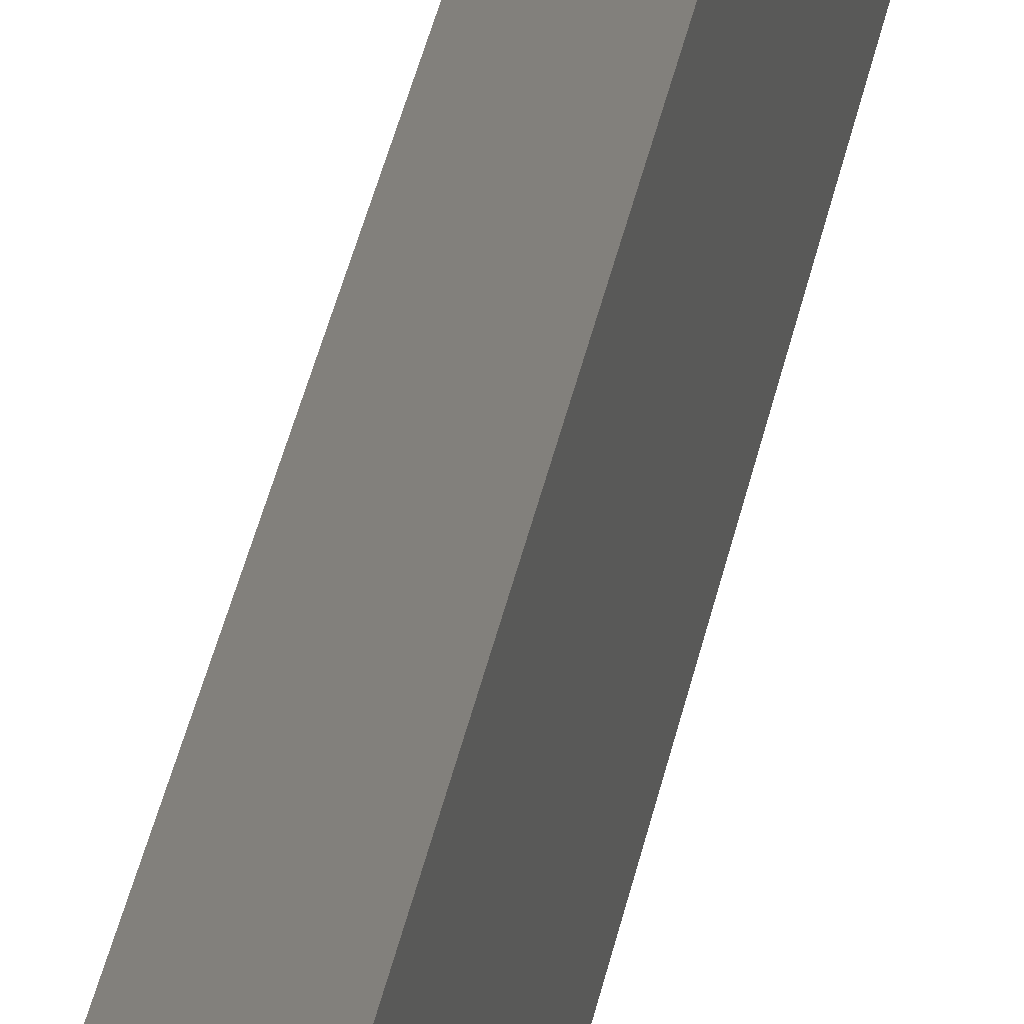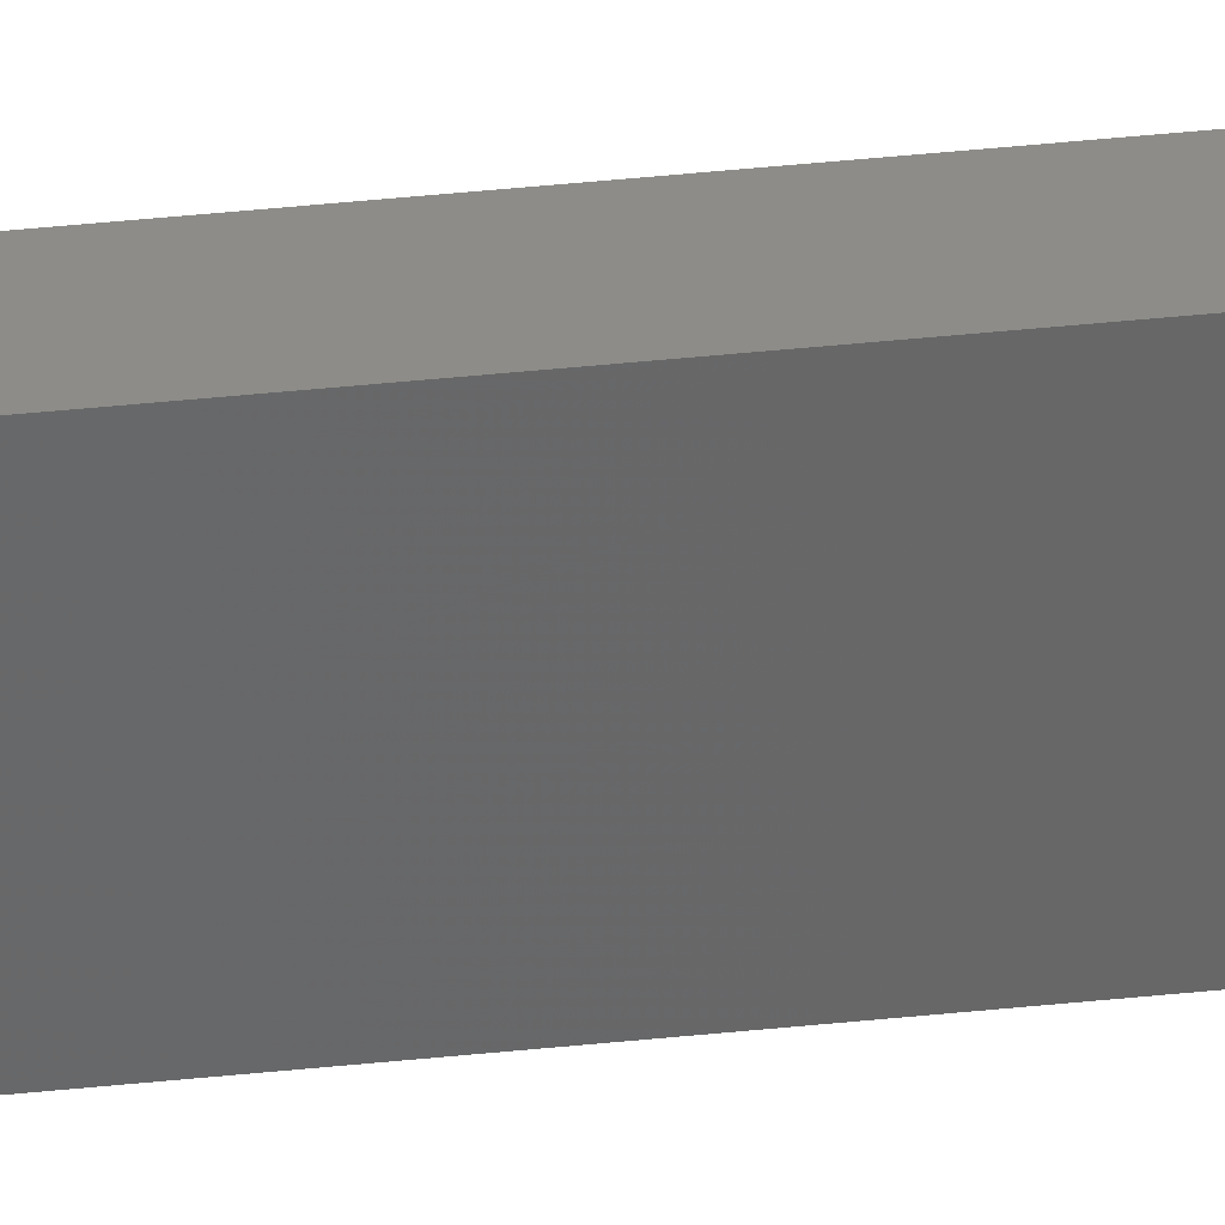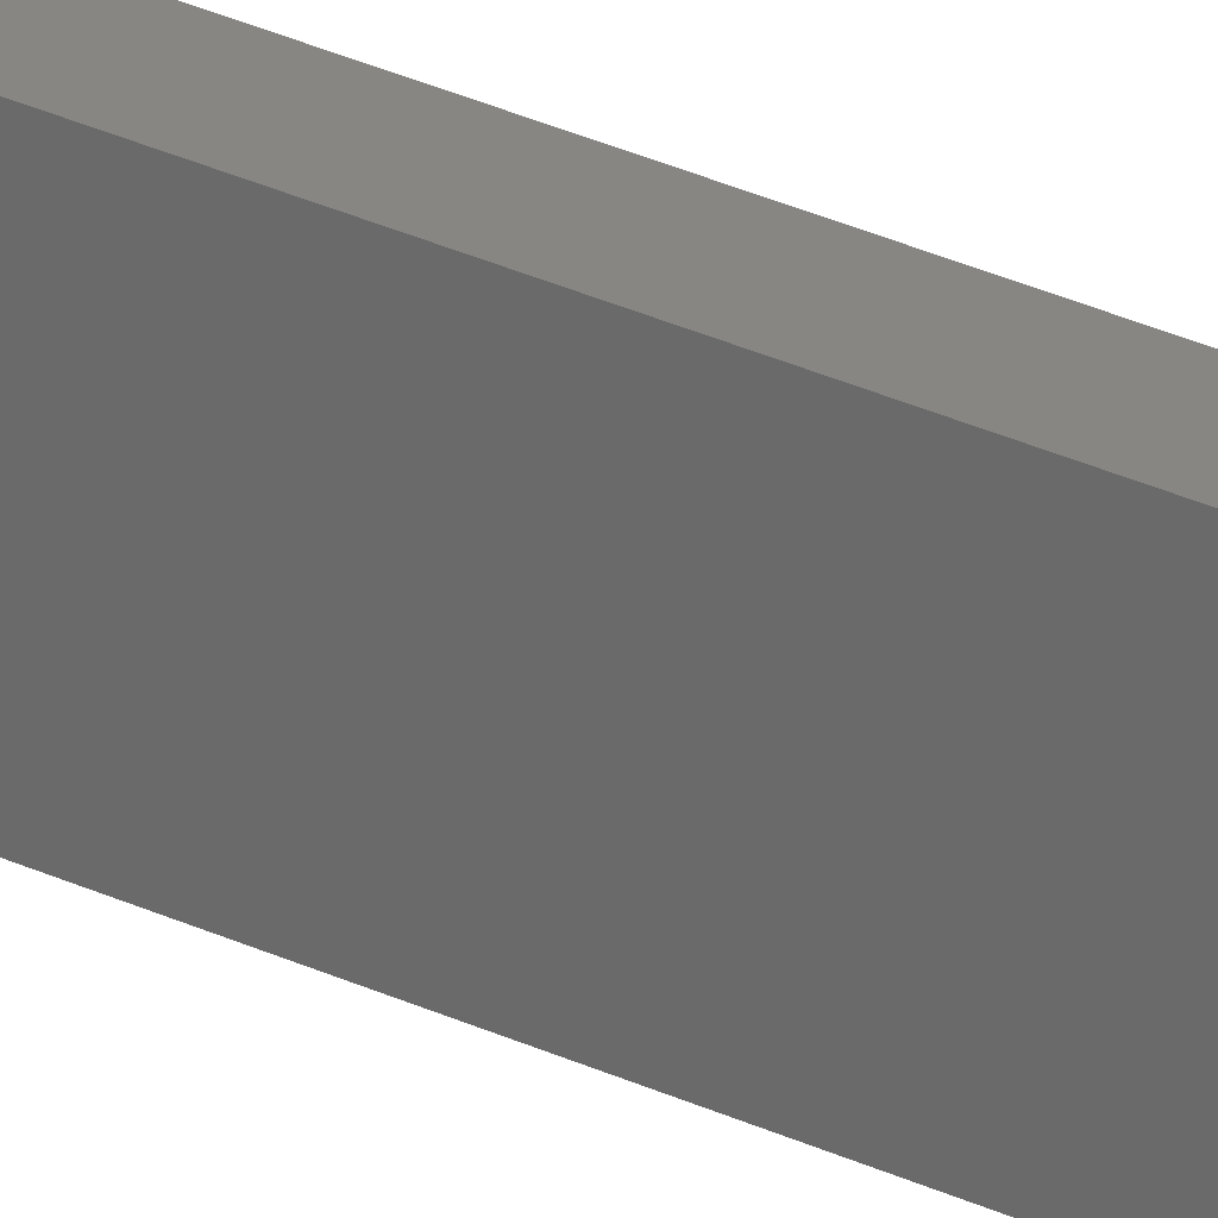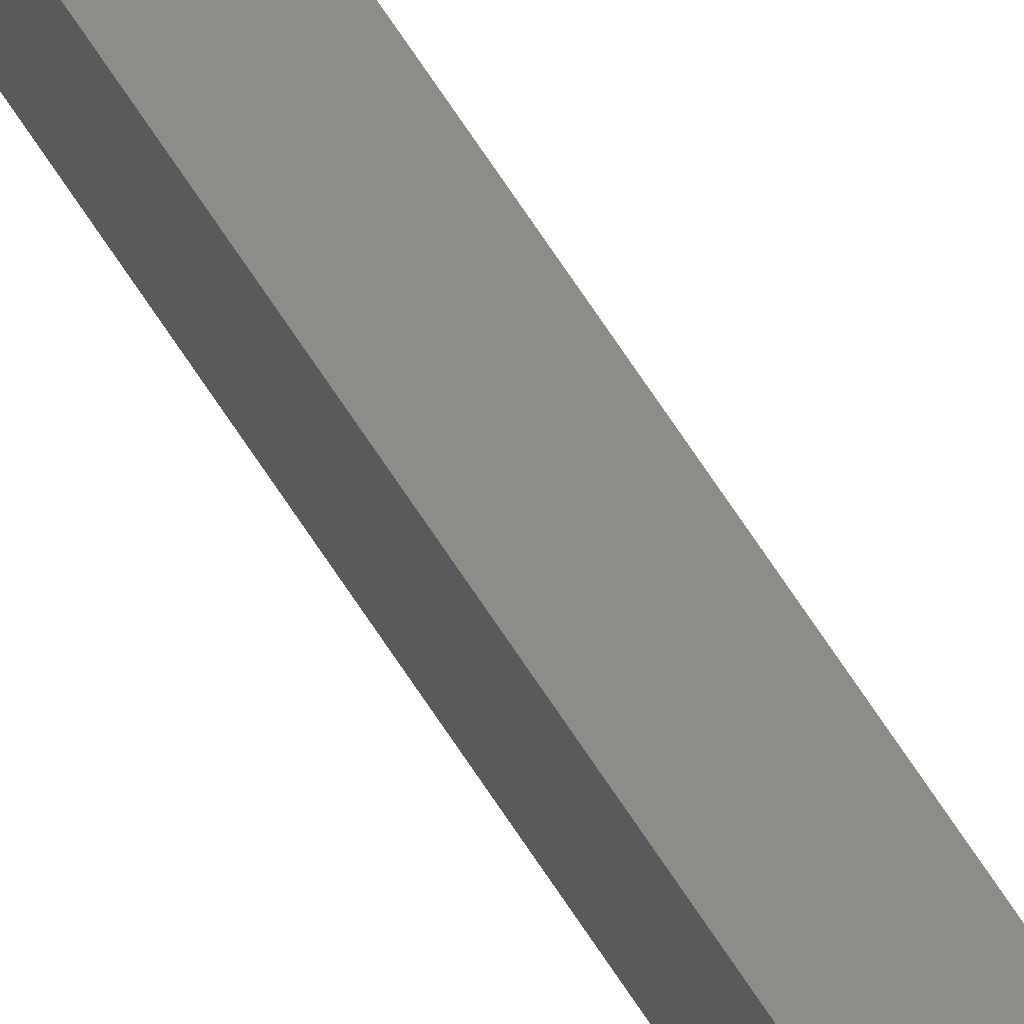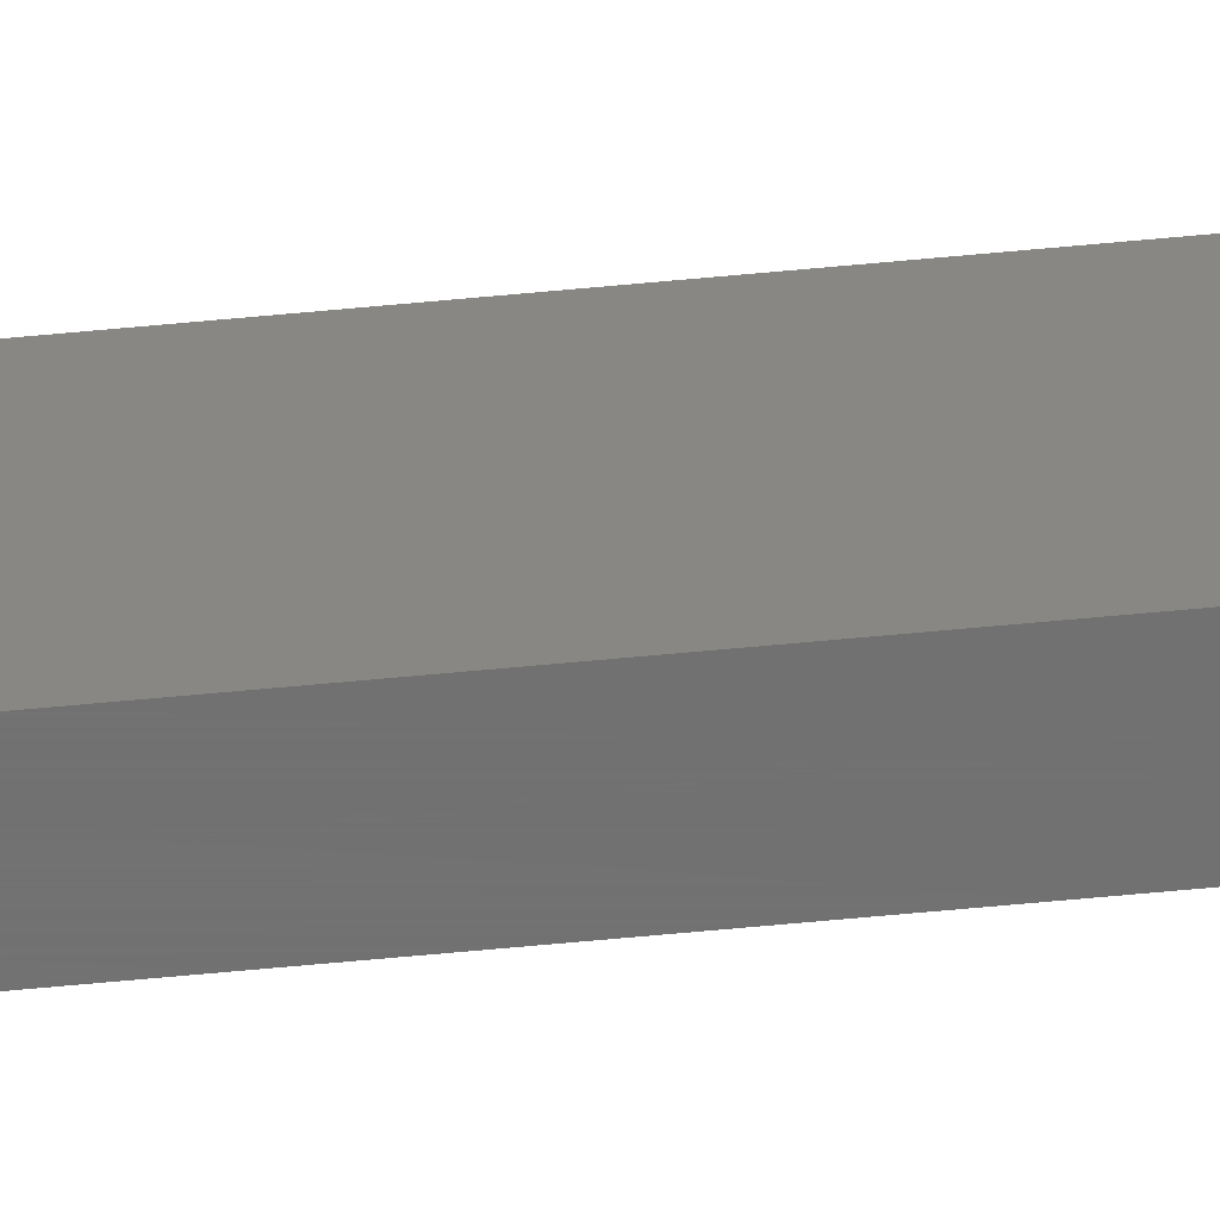
<metadata>
{"format":"stl","ext":"stl","renderer":"f3d","projection":"perspective","resolution":1024,"background":"white","views":[{"elev":14.6,"azim":-175.4,"up":"+Z"},{"elev":36.1,"azim":-98.2,"up":"+Z"},{"elev":22.8,"azim":-48.3,"up":"+Z"},{"elev":74.8,"azim":-34.0,"up":"+Z"},{"elev":-63.3,"azim":95.5,"up":"+Z"}]}
</metadata>
<code>
# stl→obj: 24 verts, 44 faces
v 2.987e-35 -0.7422 -0.03125
v -3.944e-18 -0.7422 0.03191
v 5.736e-33 0.75 -0.03125
v -3.944e-18 0.75 0.03191
v 0.02344 -0.75 0.03191
v 0.007812 -0.75 0.03191
v 0.02344 -0.75 -0.03125
v 0.007812 -0.75 -0.03125
v 0.02344 0.75 0.03191
v 0.0001501 -0.7437 0.03191
v 0.0005947 -0.7452 0.03191
v 0.001317 -0.7465 0.03191
v 0.002288 -0.7477 0.03191
v 0.003472 -0.7487 0.03191
v 0.004823 -0.7494 0.03191
v 0.006288 -0.7498 0.03191
v 0.001317 -0.7465 -0.03125
v 0.0001501 -0.7437 -0.03125
v 0.0005947 -0.7452 -0.03125
v 0.003472 -0.7487 -0.03125
v 0.006288 -0.7498 -0.03125
v 0.004823 -0.7494 -0.03125
v 0.02344 0.75 -0.03125
v 0.002288 -0.7477 -0.03125
f 1 2 3
f 3 2 4
f 5 6 7
f 7 6 8
f 2 9 4
f 10 11 12
f 10 12 13
f 10 13 14
f 10 14 15
f 10 15 16
f 10 16 6
f 5 9 2
f 5 2 10
f 5 10 6
f 1 17 18
f 17 19 18
f 20 7 8
f 20 8 21
f 20 21 22
f 23 7 20
f 23 20 24
f 23 24 17
f 23 17 1
f 23 1 3
f 2 1 10
f 10 1 18
f 10 18 11
f 11 18 19
f 11 19 12
f 12 19 17
f 12 17 13
f 13 17 24
f 13 24 14
f 14 24 20
f 14 20 15
f 15 20 22
f 15 22 16
f 16 22 21
f 16 21 6
f 6 21 8
f 7 23 5
f 5 23 9
f 23 3 9
f 9 3 4

</code>
